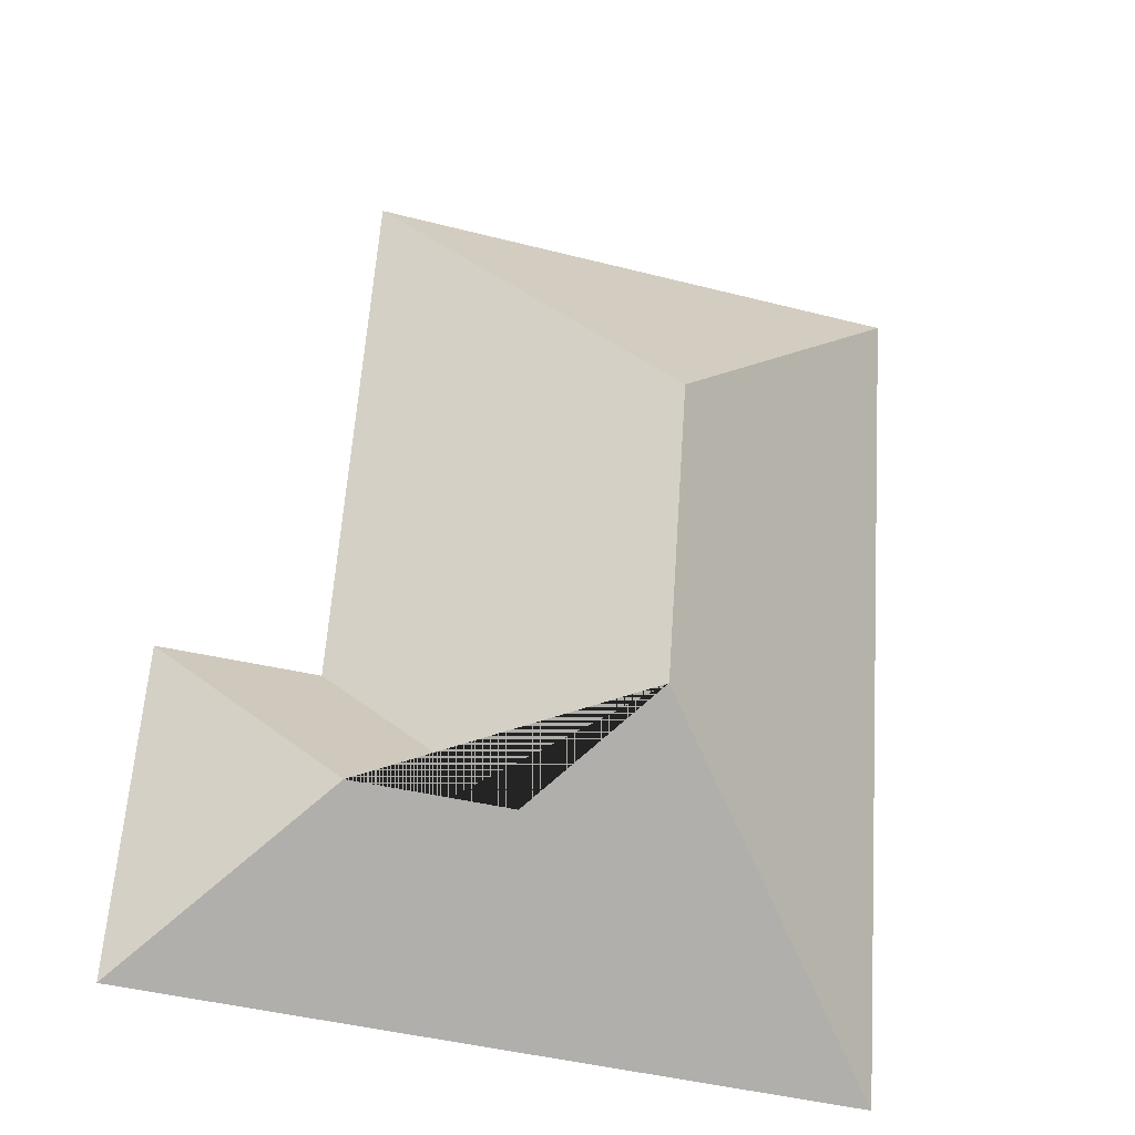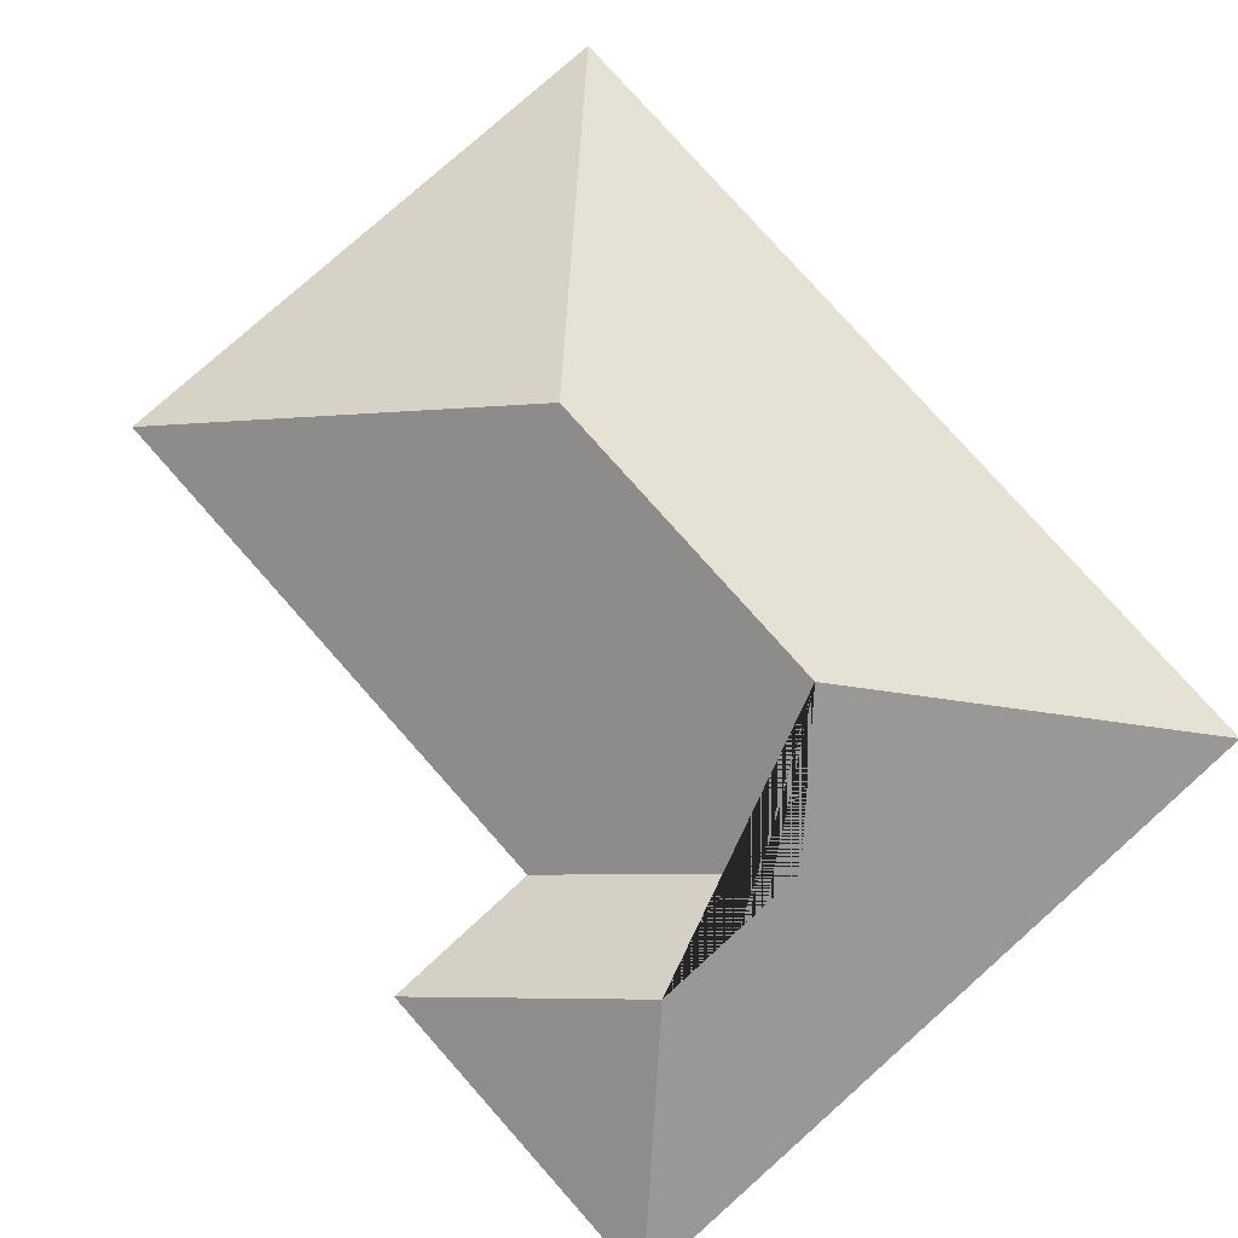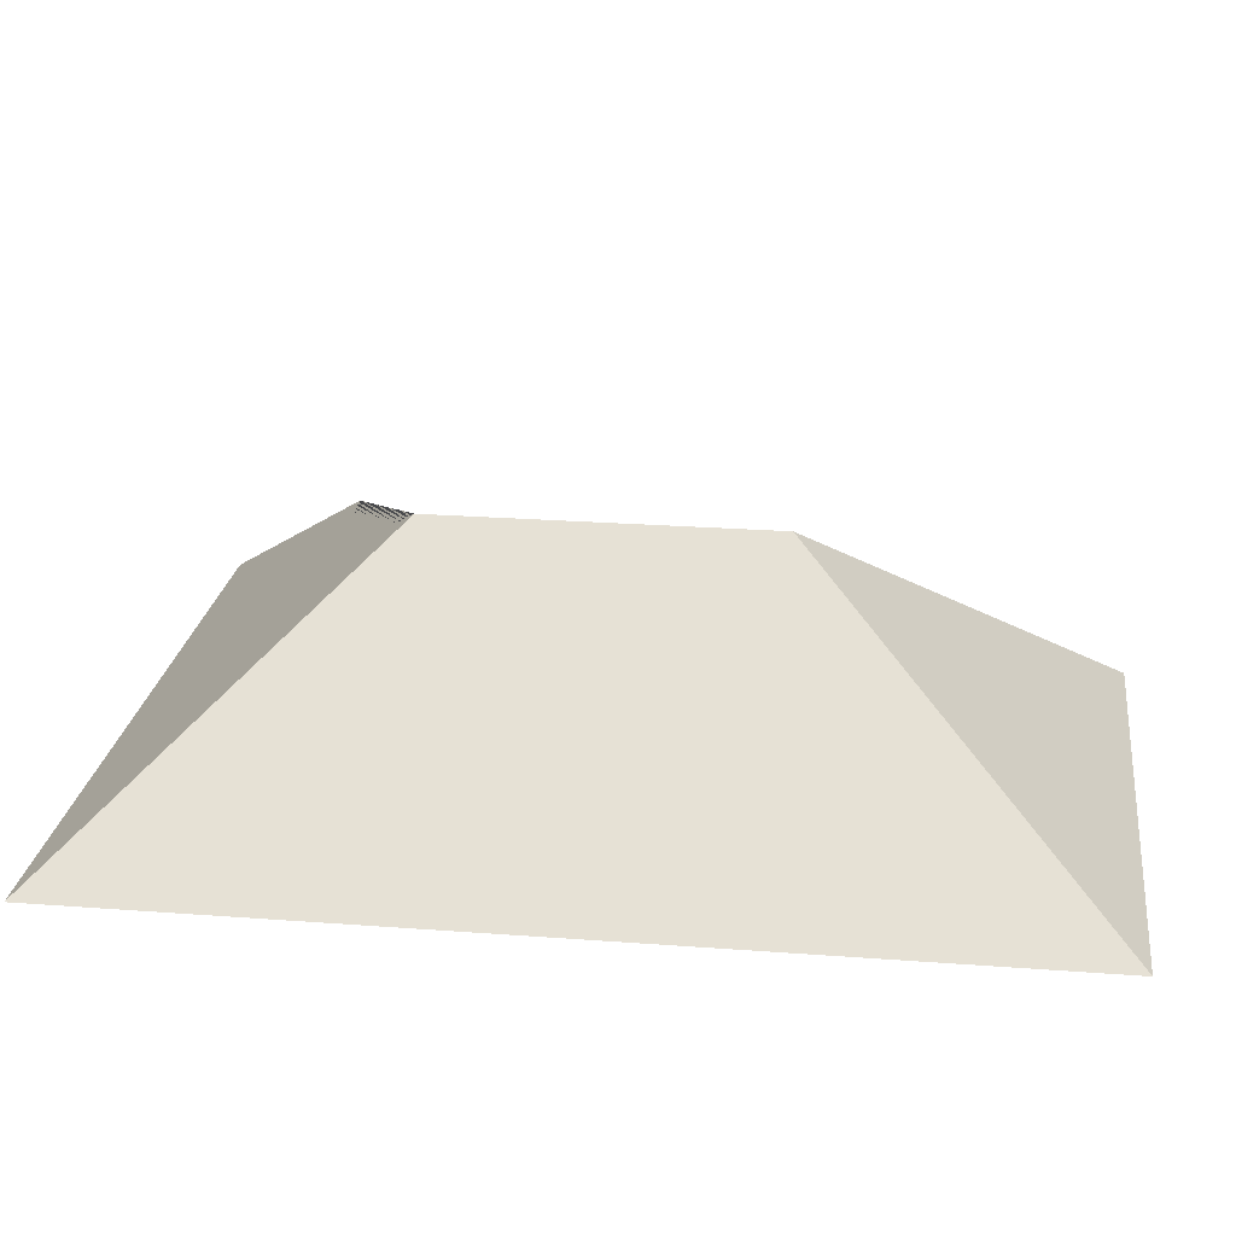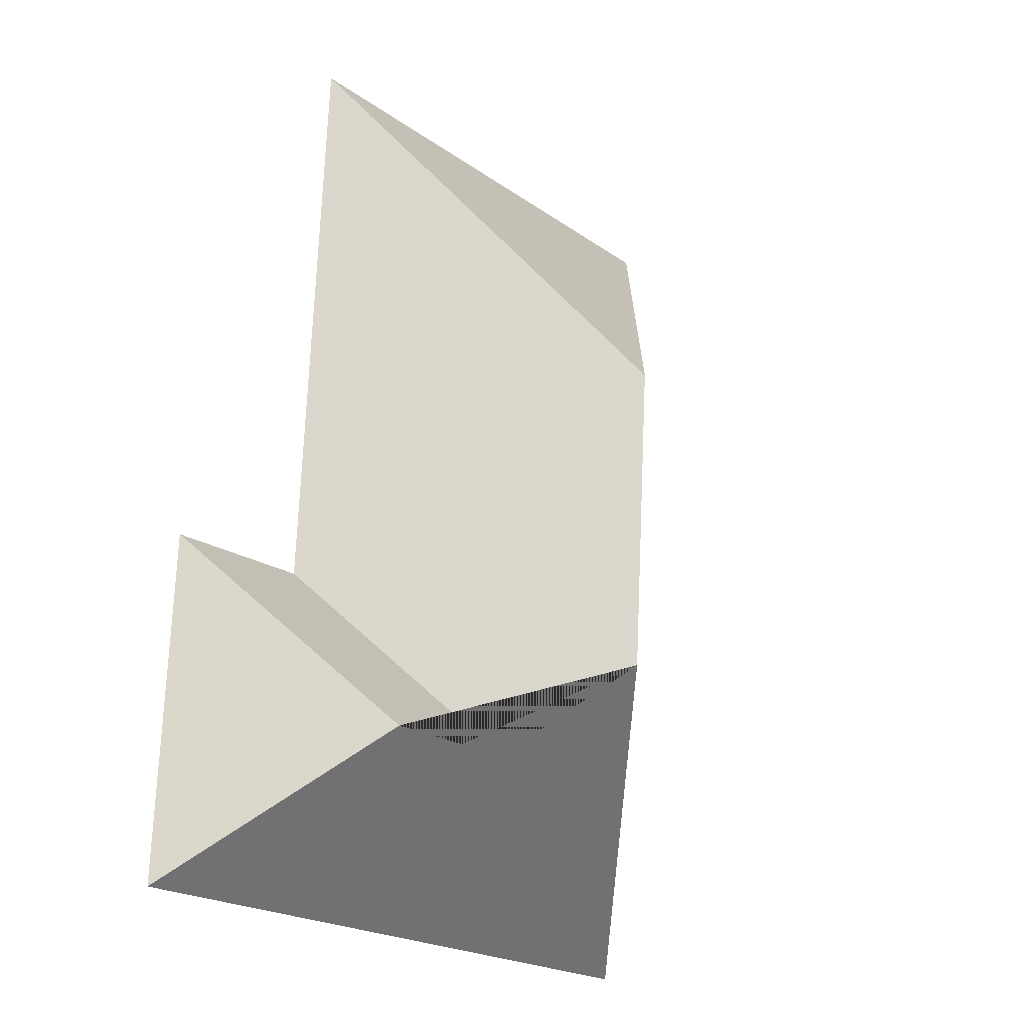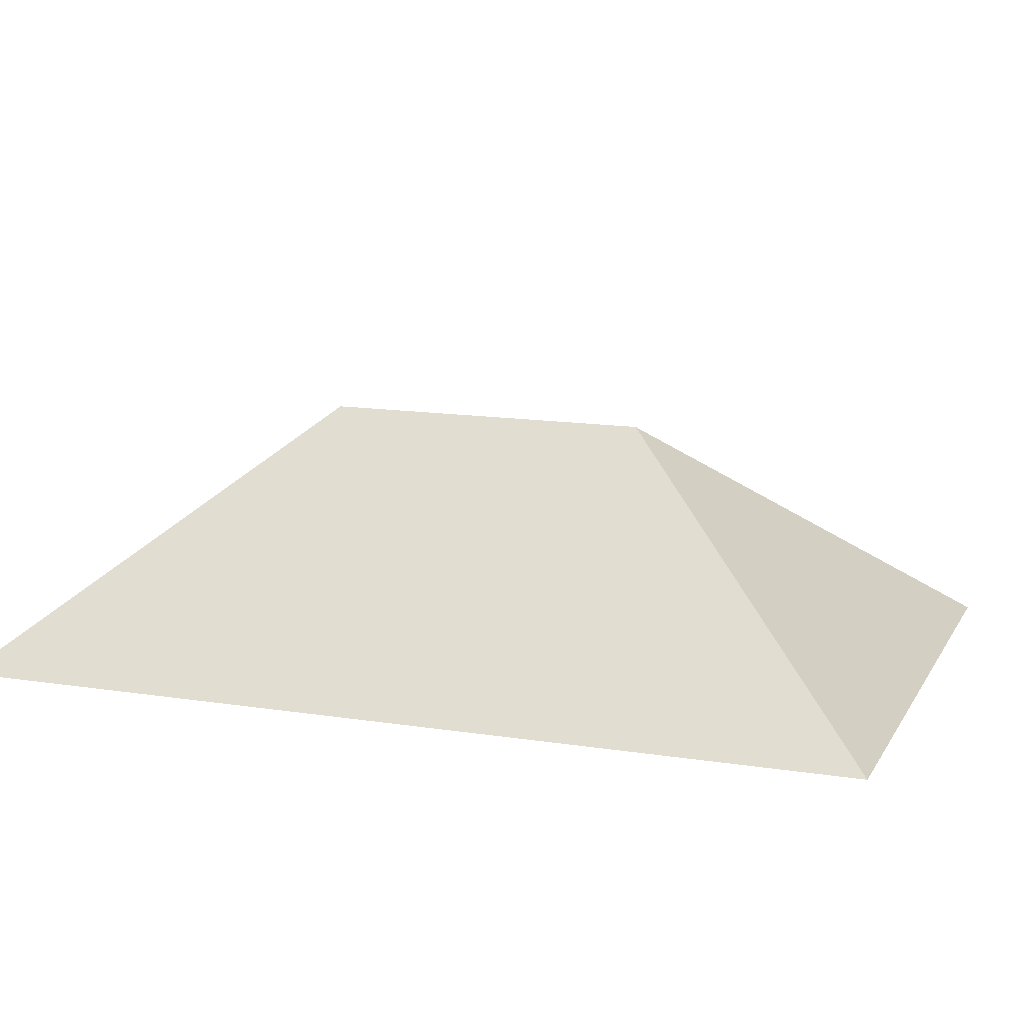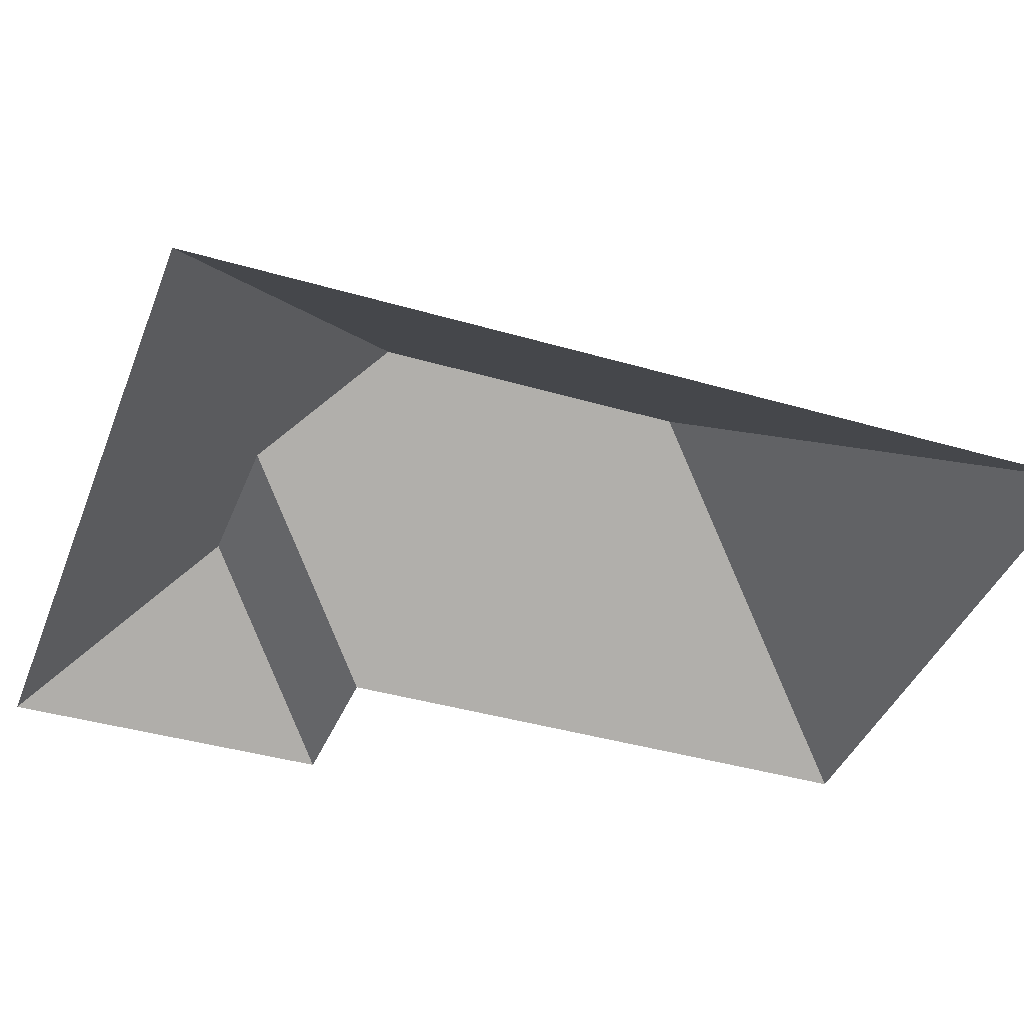
<metadata>
{"format":"obj","ext":"obj","renderer":"f3d","projection":"perspective","resolution":1024,"background":"white","views":[{"elev":-28.7,"azim":163.4,"up":"+Z"},{"elev":79.2,"azim":134.3,"up":"+Y"},{"elev":22.8,"azim":-86.6,"up":"+Y"},{"elev":-14.6,"azim":127.0,"up":"+Z"},{"elev":13.7,"azim":-74.5,"up":"+Y"},{"elev":-39.9,"azim":-114.0,"up":"+Y"}]}
</metadata>
<code>
o CG10_500_047072_0011_roof
v 247.6 75 -279.6
v 240.4 75 -179
v 180 75 -14.12
v 191.9 75 -181.7
v 192.5 117.7 -232.3
v 144.8 118.1 -235.3
v 103.9 145 -109.4
v 110.7 145 -205.5
v 9.824 75 -26.32
v 28.87 75 -295.3
v 247.6 0 -279.6
v 240.4 0 -179
v 191.9 0 -181.7
v 180 0 -14.12
v 9.824 0 -26.32
v 28.87 0 -295.3
f 8 10 1 5 6
f 5 2 1
f 2 4 6 5
f 4 3 7 8 6
f 3 9 7
f 9 10 8 7

</code>
